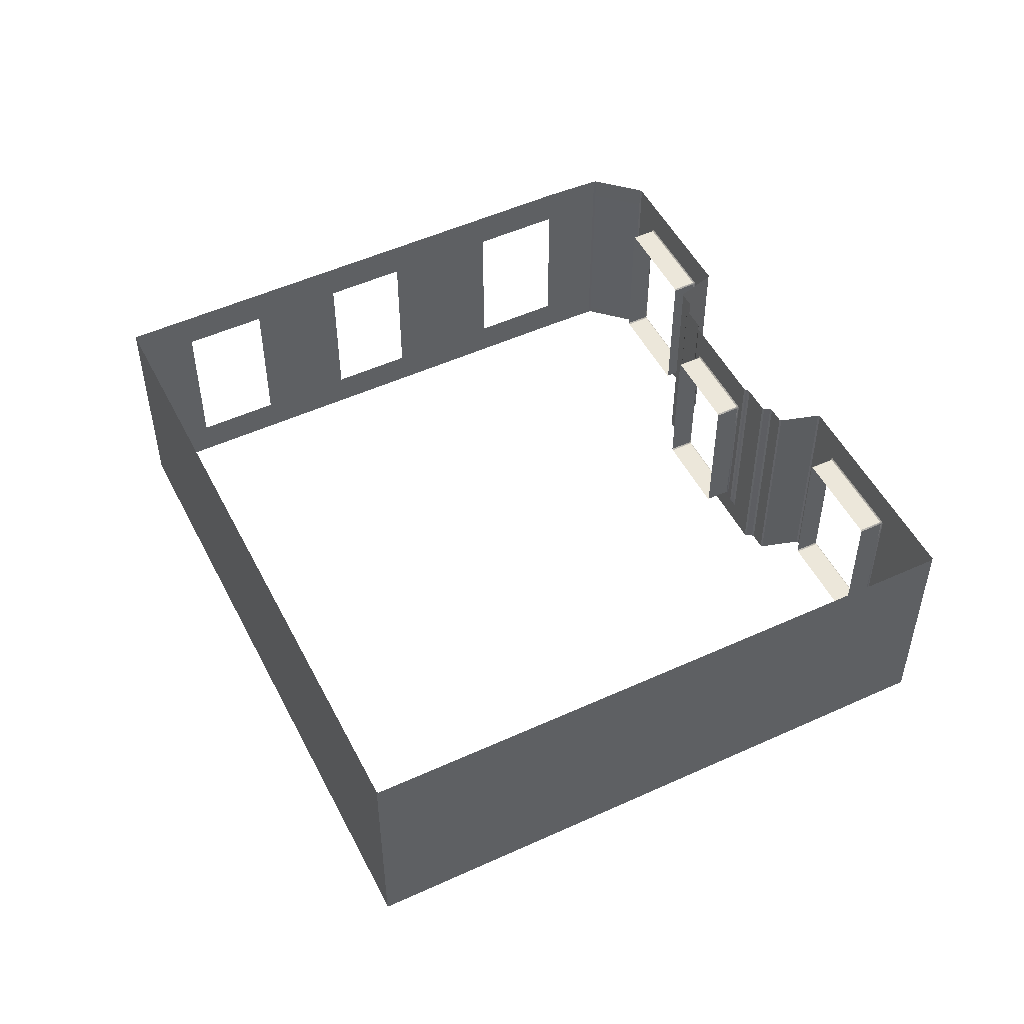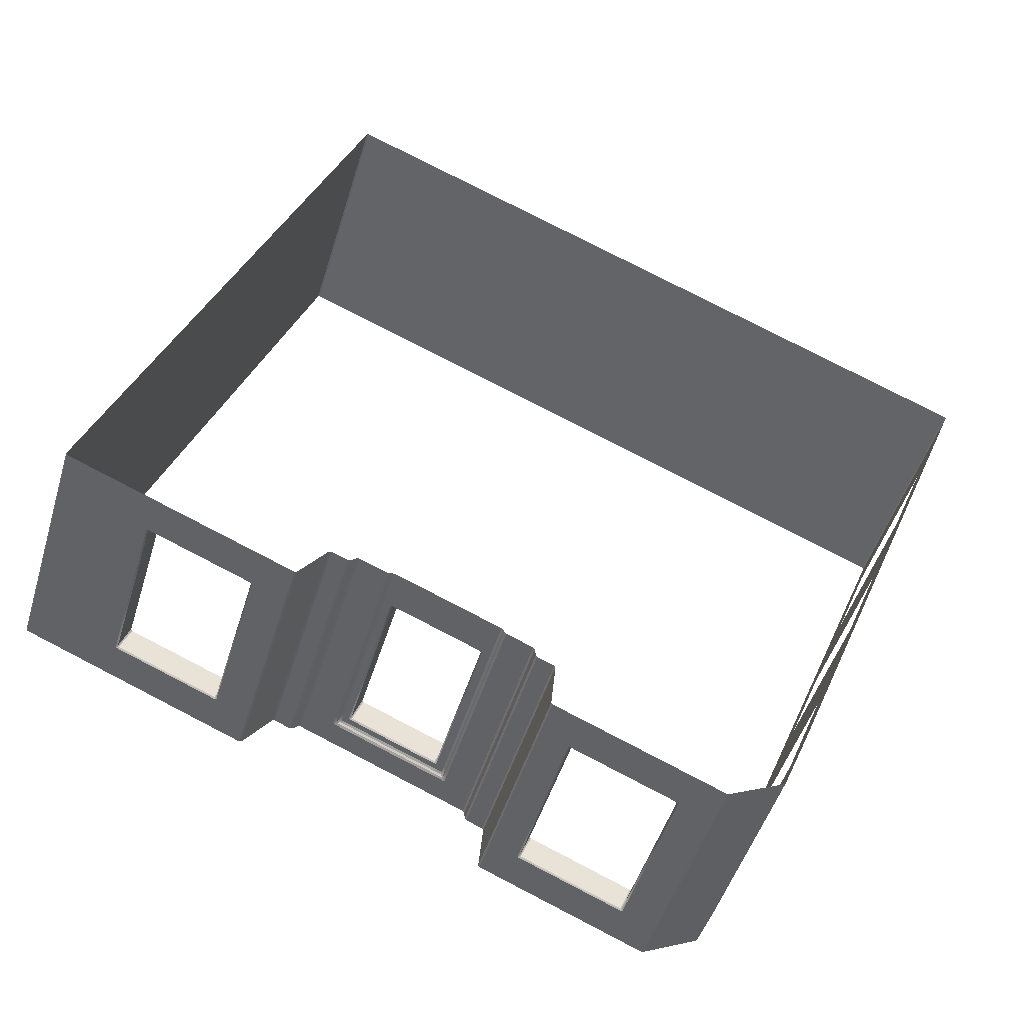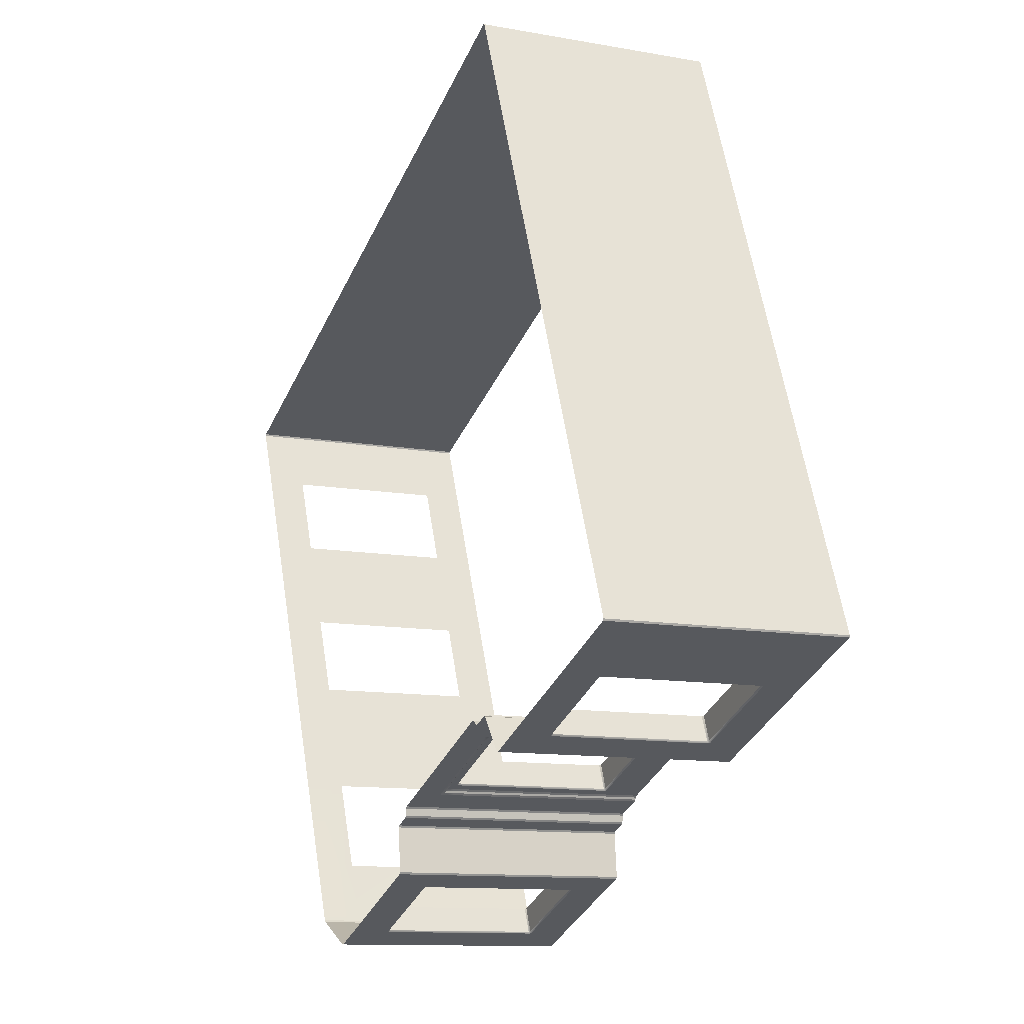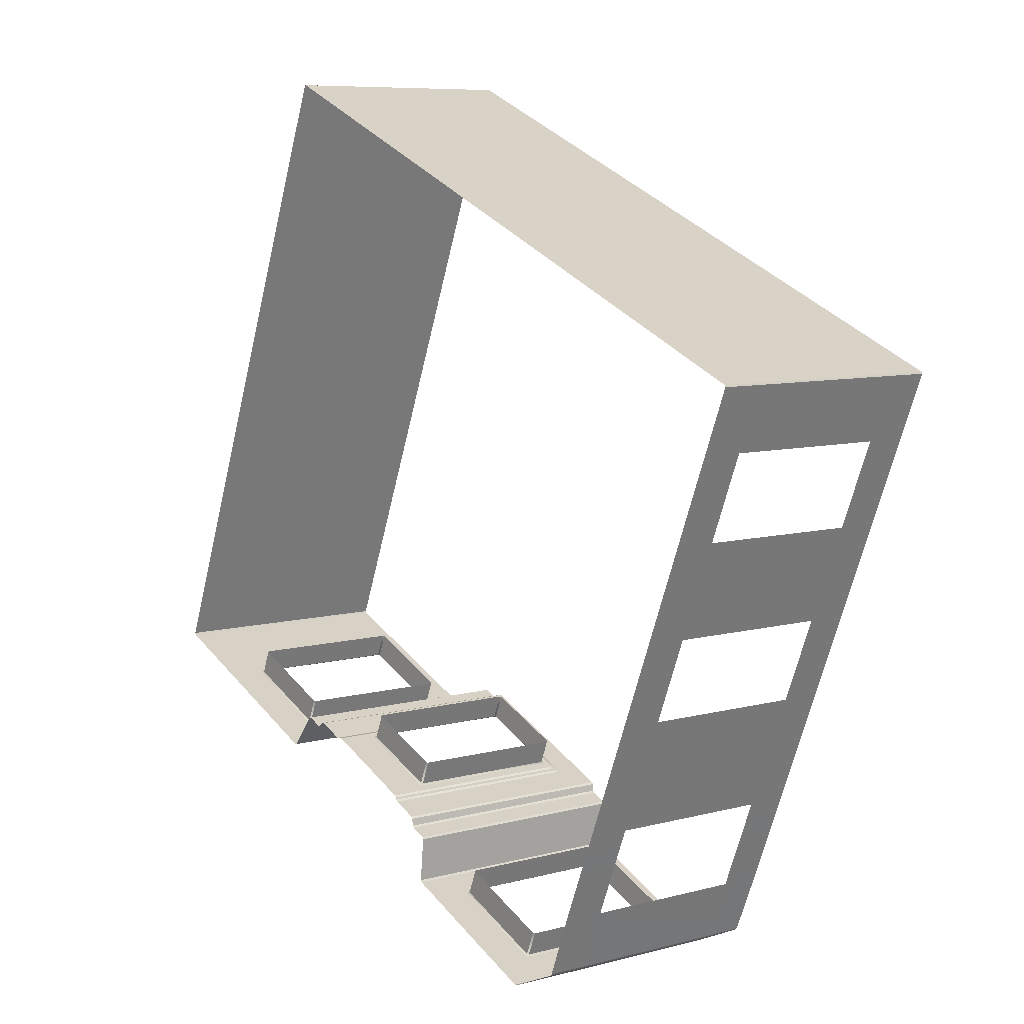
<metadata>
{"format":"obj","ext":"obj","renderer":"f3d","projection":"perspective","resolution":1024,"background":"white","views":[{"elev":50.9,"azim":41.3,"up":"+Y"},{"elev":-47.2,"azim":163.6,"up":"+Z"},{"elev":-11.3,"azim":66.1,"up":"+Z"},{"elev":7.9,"azim":-126.9,"up":"+Z"}]}
</metadata>
<code>
o Bistro_Research_Exterior_paris_building_11_5549
v 8.352 8.147 23.14
v 10.37 8.147 23.96
v 8.558 8.147 22.63
v 10.57 8.147 23.46
v 10.39 8.176 23.97
v 10.39 11.44 23.97
v 10.6 8.176 23.47
v 10.6 11.44 23.47
v 10.37 11.47 23.96
v 8.352 11.47 23.14
v 10.57 11.47 23.46
v 8.558 11.47 22.63
v 8.324 11.44 23.12
v 8.324 8.176 23.12
v 8.531 11.44 22.62
v 8.531 8.176 22.62
v 5.774 11.44 22.78
v 5.774 8.176 22.78
v 5.568 11.44 23.29
v 5.568 8.176 23.29
v 2.009 8.147 20.54
v 2.216 8.147 20.04
v -0.01546 8.147 19.71
v 0.191 8.147 19.21
v -0.04256 8.176 19.7
v 0.1639 8.176 19.2
v -0.04255 11.44 19.7
v 0.1639 11.44 19.2
v -0.01545 11.47 19.71
v 0.191 11.47 19.21
v 2.009 11.47 20.54
v 2.216 11.47 20.04
v 2.036 11.44 20.55
v 2.243 11.44 20.05
v 2.036 8.176 20.55
v 2.243 8.176 20.05
v 3.99 11.44 22.05
v 3.783 11.44 22.56
v 3.99 8.176 22.05
v 3.783 8.176 22.56
v 0.1749 8.117 19.17
v 0.1478 8.147 19.16
v 2.254 8.117 20.02
v 2.281 8.147 20.03
v 8.542 8.117 22.59
v 10.61 8.117 23.44
v 5.541 8.147 23.28
v 5.747 8.147 22.77
v 5.541 11.47 23.28
v 5.747 11.47 22.77
v 0.1478 11.47 19.16
v 2.281 11.47 20.03
v 4.017 8.147 22.06
v 3.81 8.147 22.57
v 4.017 11.47 22.06
v 3.81 11.47 22.57
v 7.094 11.47 37.14
v 7.132 11.47 37.12
v 7.094 12.29 37.14
v 7.132 12.29 37.12
v 7.236 12.29 23.05
v 7.813 12.29 22.33
v 7.813 11.47 22.33
v 7.236 11.47 23.05
v 7.813 8.147 22.33
v 7.236 8.147 23.05
v 7.236 7.891 23.05
v 7.813 7.891 22.33
v 7.813 7.337 22.33
v 7.236 7.337 23.05
v 6.027 7.947 22.8
v 5.986 7.979 22.81
v 5.985 8.147 22.81
v 6.027 8.147 22.8
v 5.985 11.47 22.81
v 6.027 11.47 22.8
v 6.027 12.29 22.8
v 5.985 12.29 22.81
v 2.856 12.29 20.3
v 2.763 12.29 21.22
v 2.856 11.47 20.3
v 2.763 11.47 21.22
v 2.856 8.147 20.3
v 2.763 8.147 21.22
v 2.763 7.891 21.22
v 2.856 7.891 20.3
v 2.856 7.337 20.3
v 2.763 7.337 21.22
v -6.614 7.337 31.53
v 7.094 7.337 37.14
v -6.614 7.89 31.53
v 7.094 7.891 37.14
v -6.614 8.147 31.53
v 7.094 8.147 37.14
v -6.614 11.47 31.53
v -6.614 12.29 31.53
v 7.191 7.337 23.06
v 7.191 7.891 23.06
v 7.191 8.147 23.06
v 7.191 11.47 23.06
v 7.191 12.29 23.06
v 6.861 7.337 22.92
v 6.811 7.337 22.93
v 6.861 7.891 22.92
v 6.811 7.891 22.93
v 6.861 8.147 22.92
v 6.811 8.147 22.93
v 6.861 11.47 22.92
v 6.811 11.47 22.93
v 6.861 12.29 22.92
v 6.811 12.29 22.93
v 6.696 7.337 23.02
v 6.646 7.337 23.03
v 6.696 7.891 23.02
v 6.646 7.891 23.03
v 6.696 8.147 23.02
v 6.646 8.147 23.03
v 6.696 11.47 23.02
v 6.646 11.47 23.03
v 6.696 12.29 23.02
v 6.646 12.29 23.03
v 2.832 7.337 20.26
v 2.832 7.891 20.26
v 2.832 8.147 20.26
v 2.832 11.47 20.26
v 2.832 12.29 20.26
v 4.001 8.117 22.03
v 4.893 8.117 22.39
v 4.882 8.147 22.42
v 5.786 8.117 22.76
v -0.4849 7.337 18.9
v -0.5386 7.337 18.9
v -0.4849 7.891 18.9
v -0.5387 7.891 18.9
v -0.4849 8.147 18.9
v -0.5388 8.147 18.9
v -0.4849 11.47 18.9
v -0.5387 11.47 18.9
v -0.4849 12.29 18.9
v -0.5387 12.29 18.9
v -1.655 7.337 19.41
v -1.693 7.337 19.45
v -1.663 7.892 19.41
v -1.701 7.892 19.45
v -1.671 8.147 19.41
v -1.709 8.147 19.45
v -1.663 11.47 19.41
v -1.701 11.47 19.45
v -1.659 12.29 19.41
v -1.697 12.29 19.45
v 7.132 7.337 37.12
v 7.132 7.891 37.12
v 7.132 8.147 37.12
v 12.39 12.29 24.17
v 12.41 12.29 24.21
v 12.39 11.47 24.17
v 12.41 11.47 24.21
v 12.39 8.147 24.17
v 12.41 8.147 24.21
v 12.39 7.891 24.17
v 12.41 7.891 24.21
v 12.39 7.337 24.17
v 12.41 7.337 24.21
v 5.931 12.29 22.81
v 5.931 11.47 22.81
v 5.931 8.147 22.82
v 5.932 7.993 22.81
v 5.953 7.943 22.8
v 5.786 7.993 22.75
v 5.994 7.911 22.78
v 5.794 7.943 22.73
v 4.894 7.993 22.39
v 4.902 7.943 22.37
v 4.001 7.993 22.02
v 4.009 7.943 22
v 3.821 7.993 21.95
v 3.816 7.943 21.93
v 3.783 7.979 21.91
v 3.821 8.147 21.95
v 3.783 8.147 21.91
v 3.821 11.47 21.95
v 3.766 7.947 21.87
v 3.783 11.47 21.91
v 3.821 12.29 21.95
v 3.783 12.29 21.91
v 3.799 7.911 21.88
v 3.755 7.862 21.84
v 4.029 7.862 21.96
v 3.728 7.891 21.83
v 4.021 7.911 21.98
v 3.766 8.147 21.87
v 4.922 7.862 22.32
v 3.727 8.147 21.83
v 4.914 7.911 22.34
v 3.766 11.47 21.87
v 5.814 7.862 22.69
v 3.727 11.47 21.83
v 5.806 7.911 22.7
v 3.766 12.29 21.87
v 3.727 12.29 21.83
v 6.054 7.862 22.78
v 6.081 7.891 22.79
v 6.081 8.147 22.8
v 6.081 11.47 22.8
v 6.081 12.29 22.8
v 2.787 12.29 21.26
v 2.787 11.47 21.26
v 2.787 8.147 21.26
v 2.787 7.891 21.26
v 2.787 7.337 21.26
v 3.117 12.29 21.39
v 3.147 12.29 21.43
v 3.117 11.47 21.39
v 3.147 11.47 21.43
v 3.117 8.147 21.39
v 3.147 8.147 21.43
v 3.117 7.891 21.39
v 3.147 7.891 21.43
v 3.117 7.337 21.39
v 3.147 7.337 21.43
v 3.165 12.29 21.58
v 3.196 12.29 21.62
v 3.165 11.47 21.58
v 3.196 11.47 21.62
v 3.165 8.147 21.58
v 3.196 8.147 21.62
v 3.165 7.891 21.58
v 3.196 7.891 21.62
v 3.165 7.337 21.58
v 3.196 7.337 21.62
v -6.63 12.29 31.49
v -6.63 11.47 31.49
v -6.63 8.147 31.49
v -6.63 7.89 31.49
v -6.63 7.337 31.49
v 3.755 7.337 21.85
v 4.029 7.337 21.96
v 4.921 7.337 22.32
v 5.813 7.337 22.69
v 6.053 7.337 22.79
v 7.858 12.29 22.31
v 7.858 11.47 22.31
v 7.858 8.147 22.31
v 7.858 7.891 22.31
v 7.858 7.337 22.31
v 4.676 8.147 22.92
v 4.882 11.47 22.42
v 4.676 11.47 22.92
v 10.64 8.147 23.45
v 10.64 11.47 23.45
v 10.61 11.5 23.44
v 8.542 11.5 22.59
v 8.515 11.47 22.58
v 8.515 8.147 22.58
v 5.813 8.147 22.77
v 5.813 11.47 22.77
v 5.785 11.5 22.76
v 4.893 11.5 22.39
v 4.001 11.5 22.03
v 3.974 11.47 22.01
v 3.974 8.147 22.01
v 0.1749 11.5 19.17
v 2.254 11.5 20.02
v -2.212 12.32 20.68
v -2.212 11.47 20.68
v -2.968 12.31 22.53
v -2.968 11.47 22.53
v -2.212 8.147 20.68
v -3.923 12.31 24.87
v -2.212 7.89 20.68
v -3.923 11.47 24.87
v -4.616 12.3 26.56
v -2.968 8.147 22.53
v -4.616 11.47 26.56
v -5.406 12.3 28.5
v -3.923 8.147 24.87
v -5.406 11.47 28.5
v -6.11 12.29 30.22
v -4.616 8.147 26.56
v -6.11 11.47 30.22
v -5.406 8.147 28.5
v -6.11 8.147 30.22
v -6.11 7.89 30.22
v -6.11 7.337 30.22
v -5.406 7.337 28.5
v -5.406 7.89 28.5
v -4.616 7.337 26.56
v -4.616 7.89 26.56
v -3.923 7.337 24.87
v -3.923 7.89 24.87
v -2.968 7.337 22.53
v -2.968 7.89 22.53
v -2.212 7.337 20.68
v 12.07 7.337 25.05
v 12.07 7.891 25.05
v 12.07 8.147 25.05
v 12.07 11.47 25.05
v 12.07 12.29 25.05
v 10.61 7.337 23.44
v 10.61 7.891 23.44
v 8.542 7.337 22.59
v 10.61 12.29 23.44
v 8.542 12.29 22.59
v 8.542 7.891 22.59
v 0.1749 7.337 19.17
v 0.1749 7.891 19.17
v 2.254 7.337 20.02
v 2.254 7.891 20.02
v 0.1749 12.29 19.17
v 2.254 12.29 20.02
v 5.785 12.29 22.76
v 4.893 12.29 22.39
v 4.001 12.29 22.03
f 1 2 3
f 2 4 3
f 5 6 7
f 6 8 7
f 9 10 11
f 10 12 11
f 13 14 15
f 14 16 15
f 17 18 19
f 18 20 19
f 21 22 23
f 22 24 23
f 25 26 27
f 26 28 27
f 29 30 31
f 30 32 31
f 33 34 35
f 34 36 35
f 37 38 39
f 38 40 39
f 41 42 24
f 42 26 24
f 22 36 43
f 36 44 43
f 45 3 46
f 3 4 46
f 3 16 1
f 16 14 1
f 2 5 4
f 5 7 4
f 6 9 8
f 9 11 8
f 10 13 12
f 13 15 12
f 47 20 48
f 20 18 48
f 19 49 17
f 49 50 17
f 41 24 43
f 24 22 43
f 51 28 42
f 28 26 42
f 44 36 52
f 36 34 52
f 24 26 23
f 26 25 23
f 21 35 22
f 35 36 22
f 28 30 27
f 30 29 27
f 32 34 31
f 34 33 31
f 53 39 54
f 39 40 54
f 37 55 38
f 55 56 38
f 57 58 59
f 58 60 59
f 61 62 63
f 64 61 63
f 64 63 65
f 66 64 65
f 66 65 67
f 65 68 67
f 67 68 69
f 70 67 69
f 71 72 73
f 74 71 73
f 74 73 75
f 76 74 75
f 76 75 77
f 75 78 77
f 79 80 81
f 80 82 81
f 83 81 82
f 84 83 82
f 84 85 83
f 85 86 83
f 87 86 85
f 88 87 85
f 89 90 91
f 90 92 91
f 91 92 93
f 92 94 93
f 93 94 95
f 94 57 95
f 95 57 96
f 57 59 96
f 70 97 67
f 97 98 67
f 66 67 98
f 99 66 98
f 66 99 64
f 99 100 64
f 64 100 61
f 100 101 61
f 102 103 104
f 103 105 104
f 104 105 106
f 105 107 106
f 106 107 108
f 107 109 108
f 108 109 110
f 109 111 110
f 112 113 114
f 113 115 114
f 114 115 116
f 115 117 116
f 116 117 118
f 117 119 118
f 118 119 120
f 119 121 120
f 87 122 86
f 122 123 86
f 83 86 123
f 124 83 123
f 81 83 124
f 125 81 124
f 79 81 125
f 126 79 125
f 127 53 128
f 53 129 128
f 128 129 130
f 129 48 130
f 131 132 133
f 132 134 133
f 133 134 135
f 134 136 135
f 135 136 137
f 136 138 137
f 137 138 139
f 138 140 139
f 141 142 143
f 142 144 143
f 143 144 145
f 144 146 145
f 145 146 147
f 146 148 147
f 147 148 149
f 148 150 149
f 90 151 92
f 151 152 92
f 92 152 94
f 152 153 94
f 94 153 57
f 153 58 57
f 154 155 156
f 155 157 156
f 156 157 158
f 157 159 158
f 158 159 160
f 159 161 160
f 160 161 162
f 161 163 162
f 164 78 165
f 78 75 165
f 165 75 166
f 75 73 166
f 166 73 167
f 73 72 167
f 168 167 72
f 167 168 169
f 170 168 72
f 168 171 169
f 169 171 172
f 171 173 172
f 172 173 174
f 173 175 174
f 174 175 176
f 175 177 176
f 71 170 72
f 177 178 176
f 176 178 179
f 178 180 179
f 179 180 181
f 178 177 182
f 180 183 181
f 181 183 184
f 183 185 184
f 177 186 182
f 186 187 182
f 187 186 188
f 187 189 182
f 186 190 188
f 191 182 189
f 188 190 192
f 193 191 189
f 190 194 192
f 195 191 193
f 192 194 196
f 197 195 193
f 194 198 196
f 199 195 197
f 200 199 197
f 196 198 201
f 198 170 201
f 201 170 71
f 202 201 71
f 202 71 203
f 71 74 203
f 203 74 204
f 74 76 204
f 204 76 205
f 76 77 205
f 80 206 82
f 206 207 82
f 82 207 84
f 207 208 84
f 85 84 208
f 209 85 208
f 85 209 88
f 209 210 88
f 211 212 213
f 212 214 213
f 213 214 215
f 214 216 215
f 215 216 217
f 216 218 217
f 217 218 219
f 218 220 219
f 221 222 223
f 222 224 223
f 223 224 225
f 224 226 225
f 225 226 227
f 226 228 227
f 227 228 229
f 228 230 229
f 96 231 95
f 231 232 95
f 95 232 93
f 232 233 93
f 93 233 91
f 233 234 91
f 91 234 89
f 234 235 89
f 141 143 132
f 143 134 132
f 134 143 145
f 136 134 145
f 138 136 145
f 147 138 145
f 138 147 140
f 147 149 140
f 180 178 182
f 191 180 182
f 183 180 191
f 195 183 191
f 183 195 185
f 195 199 185
f 207 206 211
f 213 207 211
f 207 213 208
f 213 215 208
f 208 215 209
f 215 217 209
f 209 217 219
f 210 209 219
f 214 212 221
f 223 214 221
f 214 223 216
f 223 225 216
f 216 225 218
f 225 227 218
f 218 227 229
f 220 218 229
f 224 222 200
f 197 224 200
f 224 197 226
f 197 193 226
f 226 193 228
f 193 189 228
f 230 228 189
f 236 230 189
f 187 236 189
f 236 187 237
f 187 188 237
f 237 188 238
f 188 192 238
f 238 192 196
f 239 238 196
f 239 196 201
f 240 239 201
f 240 201 113
f 201 202 113
f 202 115 113
f 115 202 203
f 117 115 203
f 117 203 204
f 119 117 204
f 119 204 121
f 204 205 121
f 63 62 241
f 242 63 241
f 65 63 242
f 243 65 242
f 68 65 243
f 244 68 243
f 68 244 69
f 244 245 69
f 246 47 48
f 129 246 48
f 129 53 246
f 53 54 246
f 97 102 98
f 102 104 98
f 98 104 106
f 99 98 106
f 99 106 108
f 100 99 108
f 100 108 101
f 108 110 101
f 103 112 105
f 112 114 105
f 105 114 116
f 107 105 116
f 107 116 118
f 109 107 118
f 109 118 111
f 118 120 111
f 170 198 168
f 198 171 168
f 173 171 198
f 194 173 198
f 194 190 173
f 190 175 173
f 177 175 190
f 186 177 190
f 50 49 247
f 49 248 247
f 247 248 56
f 55 247 56
f 4 7 46
f 7 249 46
f 249 7 250
f 7 8 250
f 8 11 250
f 11 251 250
f 251 11 252
f 11 12 252
f 252 12 15
f 253 252 15
f 253 15 254
f 15 16 254
f 254 16 3
f 45 254 3
f 130 48 18
f 255 130 18
f 255 18 256
f 18 17 256
f 17 50 256
f 50 257 256
f 257 50 258
f 50 247 258
f 258 247 259
f 247 55 259
f 55 37 259
f 37 260 259
f 260 37 261
f 37 39 261
f 261 39 53
f 127 261 53
f 51 262 28
f 262 30 28
f 32 30 262
f 263 32 262
f 32 263 52
f 34 32 52
f 264 150 148
f 265 264 148
f 264 265 266
f 148 146 265
f 265 267 266
f 146 268 265
f 266 267 269
f 268 146 270
f 267 271 269
f 146 144 270
f 269 271 272
f 267 273 271
f 268 270 273
f 271 274 272
f 272 274 275
f 273 276 271
f 274 277 275
f 275 277 278
f 274 279 277
f 277 280 278
f 279 281 277
f 278 280 232
f 231 278 232
f 232 280 233
f 280 282 233
f 233 282 234
f 282 283 234
f 234 283 235
f 283 284 235
f 285 284 283
f 286 283 282
f 286 285 283
f 281 286 282
f 287 285 286
f 288 286 281
f 288 287 286
f 279 288 281
f 289 287 288
f 290 288 279
f 290 289 288
f 276 290 279
f 291 289 290
f 292 290 276
f 292 291 290
f 273 292 276
f 293 291 292
f 270 292 273
f 270 293 292
f 270 144 293
f 144 142 293
f 151 294 152
f 294 295 152
f 294 163 295
f 152 295 153
f 163 161 295
f 295 296 153
f 296 295 161
f 159 296 161
f 153 296 58
f 296 159 157
f 296 297 58
f 297 296 157
f 58 297 60
f 297 298 60
f 297 157 298
f 157 155 298
f 162 299 160
f 299 300 160
f 299 301 300
f 160 300 249
f 158 160 249
f 158 249 250
f 156 158 250
f 300 46 249
f 156 250 251
f 154 156 251
f 302 154 251
f 303 302 251
f 252 303 251
f 303 252 253
f 241 303 253
f 242 241 253
f 242 253 254
f 243 242 254
f 243 254 45
f 244 243 45
f 304 244 45
f 304 45 46
f 300 304 46
f 301 304 300
f 245 244 304
f 301 245 304
f 131 133 305
f 133 306 305
f 305 306 307
f 306 133 41
f 133 135 41
f 306 308 307
f 306 41 308
f 307 308 122
f 135 42 41
f 41 43 308
f 51 42 135
f 308 123 122
f 137 51 135
f 137 139 51
f 139 309 51
f 309 262 51
f 309 310 262
f 310 263 262
f 310 126 263
f 126 125 263
f 125 52 263
f 44 52 125
f 308 43 44
f 123 308 44
f 124 44 125
f 124 123 44
f 311 164 257
f 164 165 257
f 312 311 257
f 165 256 257
f 258 312 257
f 165 166 256
f 312 258 259
f 166 255 256
f 313 312 259
f 166 167 255
f 313 259 260
f 167 169 255
f 184 313 260
f 169 130 255
f 181 184 260
f 169 172 130
f 181 260 179
f 172 128 130
f 260 261 179
f 127 128 172
f 179 261 127
f 174 127 172
f 176 179 127
f 174 176 127

</code>
